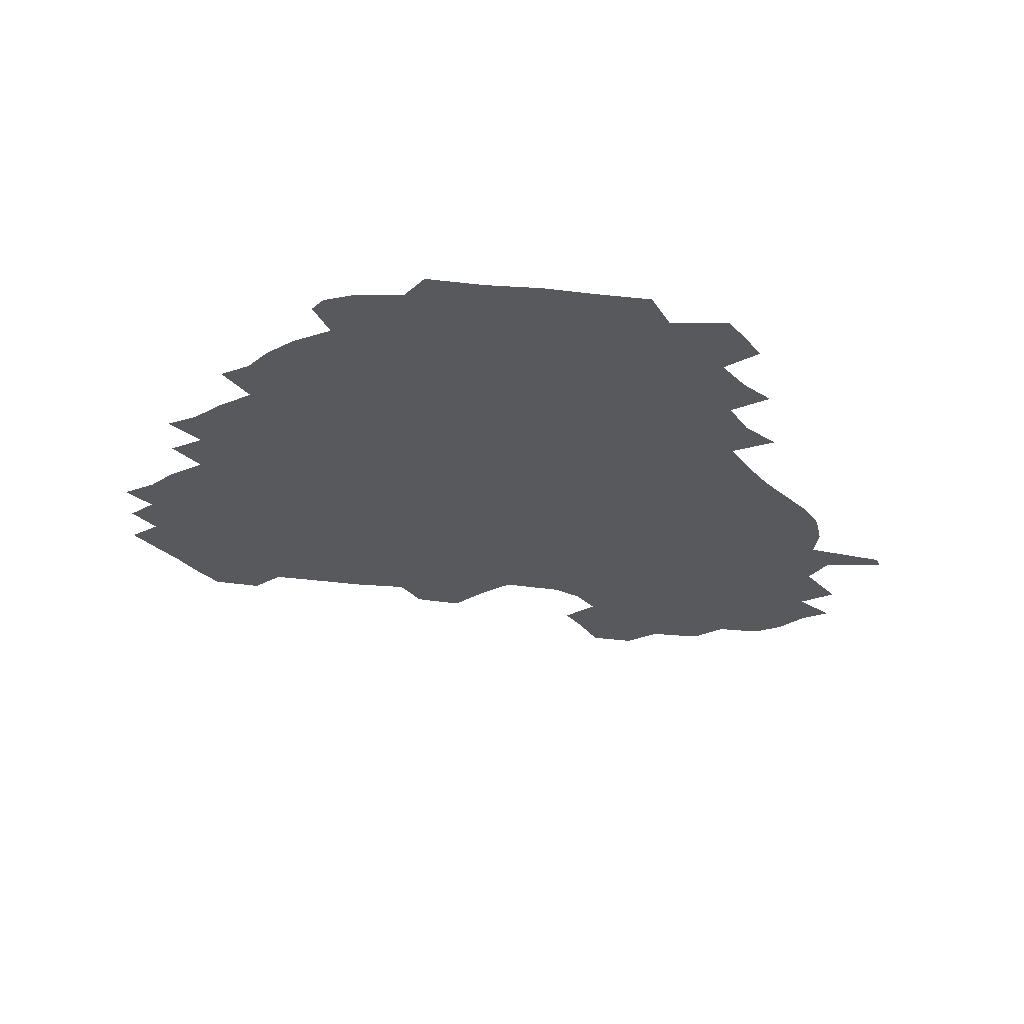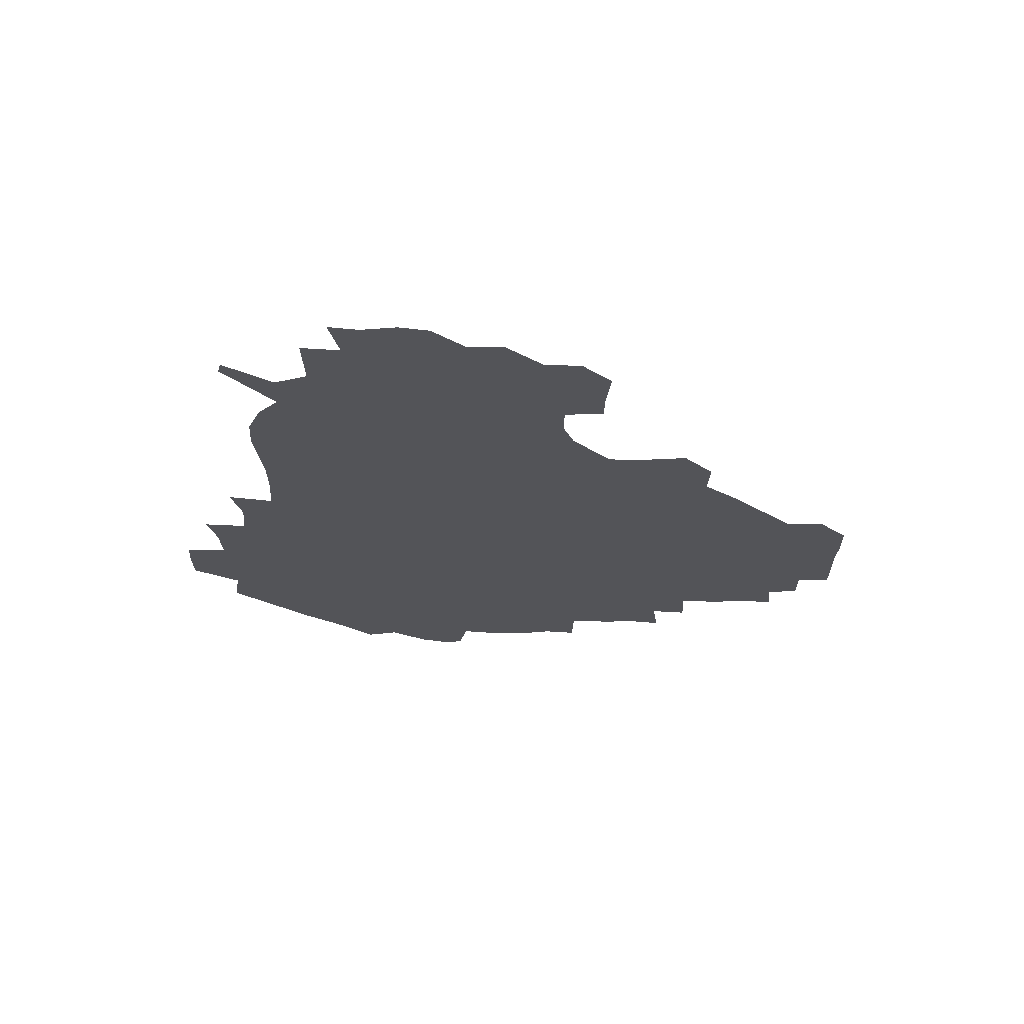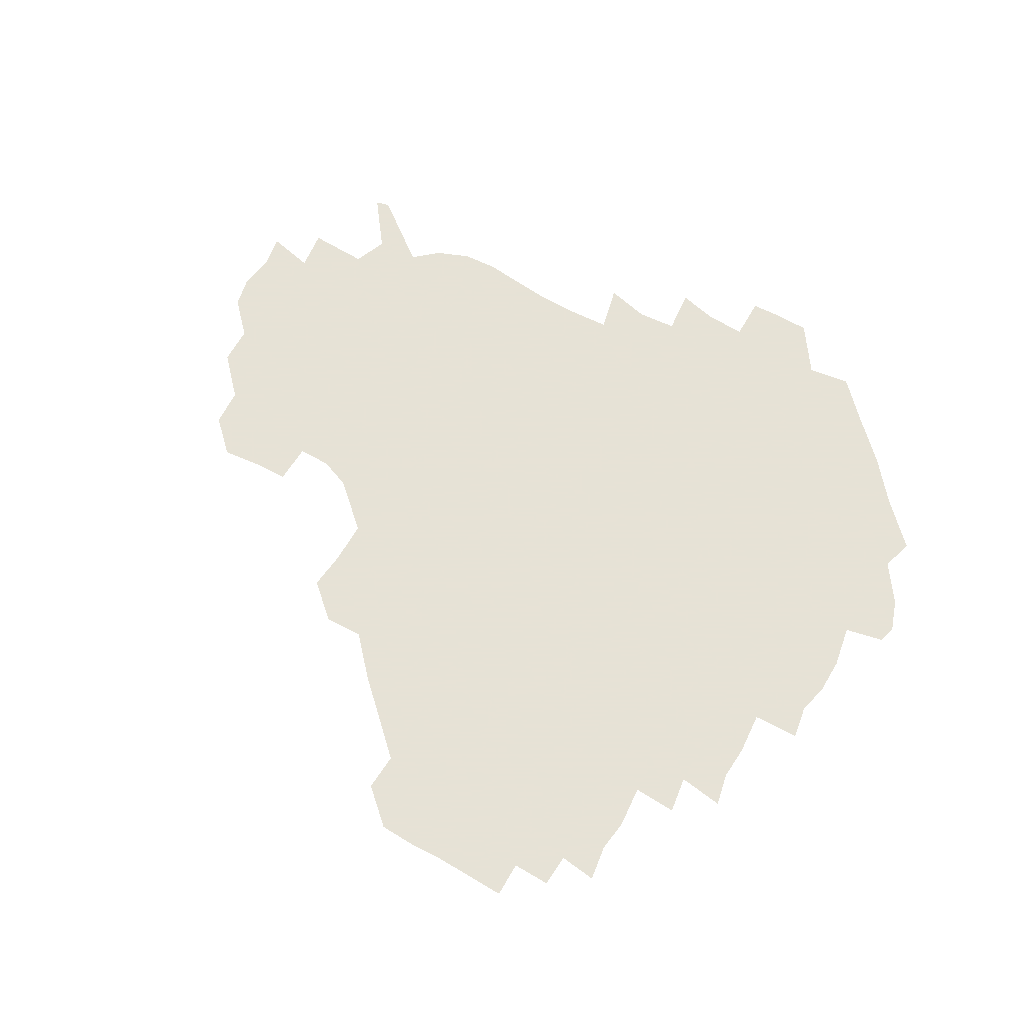
<metadata>
{"format":"obj","ext":"obj","renderer":"f3d","projection":"perspective","resolution":1024,"background":"white","views":[{"elev":-30.1,"azim":-54.0,"up":"+Z"},{"elev":-23.6,"azim":90.6,"up":"+Z"},{"elev":63.8,"azim":-149.2,"up":"+Z"}]}
</metadata>
<code>
v 240.1 186 0
v 235.2 199.1 0
v 237.1 206.9 0
v 248.4 156.1 0
v 252 169.7 0
v 253.2 182.8 0
v 254.7 196.5 0
v 253.6 210.8 0
v 250 228.6 0
v 250 243.5 0
v 252.8 256.9 0
v 250.3 270.9 0
v 266.3 138.6 0
v 271.3 153.4 0
v 272.8 167.6 0
v 273.9 181.7 0
v 270.8 196.5 0
v 271 210.6 0
v 271.4 225.7 0
v 273.1 240.9 0
v 271.7 256.2 0
v 270 271.8 0
v 268.3 289.8 0
v 268.9 304.1 0
v 265.7 318.2 0
v 281.8 120.9 0
v 286.2 137.3 0
v 289.9 152.7 0
v 290.5 167 0
v 288.5 181.4 0
v 287.6 196.1 0
v 287.9 210.6 0
v 286.4 225.6 0
v 288 240.1 0
v 288.6 254.8 0
v 287.5 269.9 0
v 286 286.1 0
v 285.5 301.3 0
v 284.7 315.9 0
v 282.2 331.7 0
v 298.9 104.6 0
v 301.5 122 0
v 303.5 137.8 0
v 304.6 152.6 0
v 304.8 166.7 0
v 304 181.1 0
v 303.7 195.7 0
v 302.9 210.5 0
v 303 225.3 0
v 302.3 240.1 0
v 303.9 254.2 0
v 303.2 269.2 0
v 301.9 285 0
v 300 301.4 0
v 300.9 315.8 0
v 300.6 331.1 0
v 298.7 349 0
v 300.3 362.8 0
v 297.8 378 0
v 314.9 88.6 0
v 316.3 106.3 0
v 317.4 122.5 0
v 317.9 137.6 0
v 318.8 152.5 0
v 319 166.8 0
v 318.6 181.1 0
v 318.1 195.7 0
v 318.3 210.3 0
v 318.6 224.9 0
v 318.6 239.5 0
v 317.9 254.6 0
v 317.1 270 0
v 316.9 285 0
v 316.2 300.4 0
v 314.8 316.6 0
v 316.5 330.7 0
v 316.5 345.9 0
v 316 360.9 0
v 313.6 376.3 0
v 314.2 390.3 0
v 333 91.58 0
v 332.4 107.8 0
v 332.4 123 0
v 332.8 138.1 0
v 332.9 152.5 0
v 333.1 166.9 0
v 333.1 181.2 0
v 333.2 195.6 0
v 332.6 210.3 0
v 332.8 224.9 0
v 333.2 239.2 0
v 332 254.8 0
v 333.3 268.6 0
v 332 284.8 0
v 330.9 300.9 0
v 331.3 315.7 0
v 331.5 330.5 0
v 331.2 345.9 0
v 331.1 360.8 0
v 330.7 375.6 0
v 330.3 390.3 0
v 330 405.4 0
v 347.8 71.36 0
v 346.8 91.61 0
v 346.7 108.1 0
v 347.3 124.3 0
v 347.2 138.5 0
v 347.1 152.6 0
v 347.2 167 0
v 347.2 181.3 0
v 347.5 195.7 0
v 347.4 210.2 0
v 347.7 224.7 0
v 347.4 239.5 0
v 348 253.6 0
v 347.4 269 0
v 346.4 285.6 0
v 346.4 300.3 0
v 346.2 315.6 0
v 346.5 330.4 0
v 346.2 345.7 0
v 346 360.8 0
v 346.7 375.1 0
v 345.2 391 0
v 345.7 405.3 0
v 361.3 71.28 0
v 360.8 92.72 0
v 361 108.5 0
v 361.3 124.7 0
v 361.2 138.4 0
v 361.2 152.5 0
v 361.3 166.8 0
v 361.3 181.3 0
v 361.5 195.9 0
v 361.7 210.4 0
v 361.7 225.1 0
v 361.8 239.6 0
v 362.1 254 0
v 362.4 267.9 0
v 360.8 285.9 0
v 360.7 302 0
v 361.1 315.9 0
v 361 331.2 0
v 361.3 345.6 0
v 361.1 360.7 0
v 361.5 375.2 0
v 361.1 390.4 0
v 361.1 405.1 0
v 375.4 72.22 0
v 375.1 90.27 0
v 375.3 108.6 0
v 374.9 125.3 0
v 375.4 138.5 0
v 375.5 152.5 0
v 375.6 166.9 0
v 375.7 181.3 0
v 375.9 195.9 0
v 376.1 210.6 0
v 376.1 225.3 0
v 376.2 239.8 0
v 377 253.5 0
v 376.7 268.4 0
v 376.2 284.1 0
v 375.3 301.9 0
v 375.7 316.6 0
v 375.8 331.4 0
v 376.1 345.5 0
v 376.1 360.4 0
v 376.1 375.5 0
v 376.1 390.7 0
v 376 406 0
v 392.4 89.79 0
v 390.2 108.6 0
v 390.3 123.2 0
v 389.6 138.5 0
v 389.5 153 0
v 390 167 0
v 390 181.6 0
v 390.2 196 0
v 390.6 210.9 0
v 390.6 225.6 0
v 390.9 239.7 0
v 391 254 0
v 391 269.1 0
v 390.8 284.8 0
v 390.5 300.7 0
v 390.2 317.4 0
v 390.6 331.6 0
v 391 346.1 0
v 390.9 360.8 0
v 391.1 376.2 0
v 391.1 390.9 0
v 391.1 405.7 0
v 408.9 86.29 0
v 406.6 105.1 0
v 405.1 122.8 0
v 404.4 138 0
v 404.4 152.6 0
v 404 167.8 0
v 403.8 182.2 0
v 404.3 196.4 0
v 404.1 211 0
v 404.9 225.5 0
v 405 239.9 0
v 405.1 253.8 0
v 405.4 268.5 0
v 405.6 283.6 0
v 405.6 299.5 0
v 405.9 315.2 0
v 405.9 330.6 0
v 405.9 346.1 0
v 406.2 362.2 0
v 405.8 376.3 0
v 406.5 392.3 0
v 423.5 106.7 0
v 421.1 122.5 0
v 420 137.3 0
v 418.5 153.2 0
v 418.9 167.4 0
v 419.3 181.8 0
v 419.4 196.3 0
v 419.1 211.1 0
v 419.1 225.6 0
v 419.8 240.2 0
v 419.2 254.2 0
v 419.5 268.4 0
v 420.1 283.9 0
v 420.2 298.5 0
v 420.7 316 0
v 421 331.2 0
v 421.1 346.8 0
v 421 362.3 0
v 442.1 102.7 0
v 437.2 122.3 0
v 434.2 138.3 0
v 433.5 152.9 0
v 433.2 167.4 0
v 433.5 181.8 0
v 434 196.4 0
v 434.1 211 0
v 433.3 225.8 0
v 433.6 240.2 0
v 433.7 254.5 0
v 434 268.9 0
v 434.7 284.1 0
v 435.1 299.2 0
v 435.4 314.4 0
v 436.1 331 0
v 436.6 348.2 0
v 455.2 123.6 0
v 451.7 137.6 0
v 450.4 152.1 0
v 448.5 167.4 0
v 448.9 181.5 0
v 450.3 195.9 0
v 447.7 211.9 0
v 447.7 226 0
v 447.9 240.3 0
v 448.3 254.7 0
v 448.7 269.2 0
v 449 283.8 0
v 449.6 299 0
v 450.9 315.5 0
v 452.1 331.7 0
v 471.9 123.9 0
v 468.2 137.6 0
v 465.7 152.3 0
v 466.2 166.3 0
v 464.8 181.4 0
v 465.6 195.6 0
v 463.9 211.3 0
v 462.9 226 0
v 463.2 240.5 0
v 463.1 255 0
v 462.6 269 0
v 464.1 283.8 0
v 465.5 300 0
v 465.9 315.6 0
v 468.6 332.6 0
v 488.4 122.5 0
v 482.1 138.6 0
v 482.4 151.8 0
v 480.7 166.7 0
v 481.3 180.9 0
v 480.2 195.9 0
v 479.4 210.8 0
v 477.3 226.1 0
v 477.6 240.4 0
v 479.1 254.9 0
v 480.3 269.7 0
v 482.9 284.7 0
v 482.5 302.9 0
v 484 319.5 0
v 504.2 121.2 0
v 497.3 138.4 0
v 497.3 151.6 0
v 495.4 166.9 0
v 495.8 180.9 0
v 494 196.6 0
v 493.3 211.1 0
v 492.4 225.7 0
v 494 240 0
v 496 253.9 0
v 502.6 267.5 0
v 519.2 122.3 0
v 512.5 139 0
v 510.4 153.2 0
v 509.7 167.5 0
v 508.4 182.3 0
v 507.7 197.1 0
v 506.7 211.4 0
v 505.1 225.5 0
v 506.9 238.5 0
v 509.2 251.5 0
v 515.6 262.8 0
v 533.3 128.3 0
v 528.7 140.3 0
v 524.9 154.2 0
v 523.9 167.9 0
v 522.9 182.1 0
v 523.1 196.5 0
v 521.4 211.4 0
v 521 224.9 0
v 520 237.9 0
v 521.4 249.4 0
v 529.6 263 0
v 530 280.1 0
v 543.4 137.5 0
v 542.8 144 0
v 540 155.1 0
v 538.4 168.2 0
v 535.9 182.7 0
v 536.1 196.3 0
v 537.9 210 0
v 536.1 224 0
v 537.6 237.7 0
v 539.2 251.2 0
v 541.1 265.5 0
v 543.9 280.6 0
v 572.3 116.2 0
v 551 142.5 0
v 555.1 153.2 0
v 554.3 167.9 0
v 554.1 181.4 0
v 555.9 195.5 0
v 555.9 210.1 0
v 555.4 224.8 0
v 558.1 239.3 0
v 554.9 253.3 0
v 556.9 267.2 0
v 561.4 282.8 0
v 578.1 117.8 0
v 561.8 138.7 0
v 567.4 153.1 0
v 570.6 167.7 0
v 569.6 181.3 0
v 569.8 195.2 0
v 570.5 210 0
v 572.3 224.5 0
v 574.3 238.5 0
v 576.7 253.6 0
v 575.4 269.8 0
v 592.5 152.6 0
v 590.2 169.6 0
v 586.6 182.1 0
v 583.1 195.6 0
v 588.2 207.7 0
v 592.9 221.3 0
v 592.5 237.3 0
v 610.1 165.6 0
v 607.6 178.6 0
v 609.6 194.3 0
v 606.6 207.4 0
f 5 6 1
f 1 6 2
f 6 7 2
f 2 7 3
f 7 8 3
f 13 14 4
f 4 14 5
f 14 15 5
f 5 15 6
f 15 16 6
f 6 16 7
f 16 17 7
f 7 17 8
f 17 18 8
f 8 18 9
f 18 19 9
f 9 19 10
f 19 20 10
f 10 20 11
f 20 21 11
f 11 21 12
f 21 22 12
f 26 27 13
f 13 27 14
f 27 28 14
f 14 28 15
f 28 29 15
f 15 29 16
f 29 30 16
f 16 30 17
f 30 31 17
f 17 31 18
f 31 32 18
f 18 32 19
f 32 33 19
f 19 33 20
f 33 34 20
f 20 34 21
f 34 35 21
f 21 35 22
f 35 36 22
f 22 36 23
f 36 37 23
f 23 37 24
f 37 38 24
f 24 38 25
f 38 39 25
f 41 42 26
f 26 42 27
f 42 43 27
f 27 43 28
f 43 44 28
f 28 44 29
f 44 45 29
f 29 45 30
f 45 46 30
f 30 46 31
f 46 47 31
f 31 47 32
f 47 48 32
f 32 48 33
f 48 49 33
f 33 49 34
f 49 50 34
f 34 50 35
f 50 51 35
f 35 51 36
f 51 52 36
f 36 52 37
f 52 53 37
f 37 53 38
f 53 54 38
f 38 54 39
f 54 55 39
f 39 55 40
f 55 56 40
f 60 61 41
f 41 61 42
f 61 62 42
f 42 62 43
f 62 63 43
f 43 63 44
f 63 64 44
f 44 64 45
f 64 65 45
f 45 65 46
f 65 66 46
f 46 66 47
f 66 67 47
f 47 67 48
f 67 68 48
f 48 68 49
f 68 69 49
f 49 69 50
f 69 70 50
f 50 70 51
f 70 71 51
f 51 71 52
f 71 72 52
f 52 72 53
f 72 73 53
f 53 73 54
f 73 74 54
f 54 74 55
f 74 75 55
f 55 75 56
f 75 76 56
f 56 76 57
f 76 77 57
f 57 77 58
f 77 78 58
f 58 78 59
f 78 79 59
f 60 81 61
f 81 82 61
f 61 82 62
f 82 83 62
f 62 83 63
f 83 84 63
f 63 84 64
f 84 85 64
f 64 85 65
f 85 86 65
f 65 86 66
f 86 87 66
f 66 87 67
f 87 88 67
f 67 88 68
f 88 89 68
f 68 89 69
f 89 90 69
f 69 90 70
f 90 91 70
f 70 91 71
f 91 92 71
f 71 92 72
f 92 93 72
f 72 93 73
f 93 94 73
f 73 94 74
f 94 95 74
f 74 95 75
f 95 96 75
f 75 96 76
f 96 97 76
f 76 97 77
f 97 98 77
f 77 98 78
f 98 99 78
f 78 99 79
f 99 100 79
f 79 100 80
f 100 101 80
f 103 104 81
f 81 104 82
f 104 105 82
f 82 105 83
f 105 106 83
f 83 106 84
f 106 107 84
f 84 107 85
f 107 108 85
f 85 108 86
f 108 109 86
f 86 109 87
f 109 110 87
f 87 110 88
f 110 111 88
f 88 111 89
f 111 112 89
f 89 112 90
f 112 113 90
f 90 113 91
f 113 114 91
f 91 114 92
f 114 115 92
f 92 115 93
f 115 116 93
f 93 116 94
f 116 117 94
f 94 117 95
f 117 118 95
f 95 118 96
f 118 119 96
f 96 119 97
f 119 120 97
f 97 120 98
f 120 121 98
f 98 121 99
f 121 122 99
f 99 122 100
f 122 123 100
f 100 123 101
f 123 124 101
f 101 124 102
f 124 125 102
f 103 126 104
f 126 127 104
f 104 127 105
f 127 128 105
f 105 128 106
f 128 129 106
f 106 129 107
f 129 130 107
f 107 130 108
f 130 131 108
f 108 131 109
f 131 132 109
f 109 132 110
f 132 133 110
f 110 133 111
f 133 134 111
f 111 134 112
f 134 135 112
f 112 135 113
f 135 136 113
f 113 136 114
f 136 137 114
f 114 137 115
f 137 138 115
f 115 138 116
f 138 139 116
f 116 139 117
f 139 140 117
f 117 140 118
f 140 141 118
f 118 141 119
f 141 142 119
f 119 142 120
f 142 143 120
f 120 143 121
f 143 144 121
f 121 144 122
f 144 145 122
f 122 145 123
f 145 146 123
f 123 146 124
f 146 147 124
f 124 147 125
f 147 148 125
f 126 149 127
f 149 150 127
f 127 150 128
f 150 151 128
f 128 151 129
f 151 152 129
f 129 152 130
f 152 153 130
f 130 153 131
f 153 154 131
f 131 154 132
f 154 155 132
f 132 155 133
f 155 156 133
f 133 156 134
f 156 157 134
f 134 157 135
f 157 158 135
f 135 158 136
f 158 159 136
f 136 159 137
f 159 160 137
f 137 160 138
f 160 161 138
f 138 161 139
f 161 162 139
f 139 162 140
f 162 163 140
f 140 163 141
f 163 164 141
f 141 164 142
f 164 165 142
f 142 165 143
f 165 166 143
f 143 166 144
f 166 167 144
f 144 167 145
f 167 168 145
f 145 168 146
f 168 169 146
f 146 169 147
f 169 170 147
f 147 170 148
f 170 171 148
f 150 172 151
f 172 173 151
f 151 173 152
f 173 174 152
f 152 174 153
f 174 175 153
f 153 175 154
f 175 176 154
f 154 176 155
f 176 177 155
f 155 177 156
f 177 178 156
f 156 178 157
f 178 179 157
f 157 179 158
f 179 180 158
f 158 180 159
f 180 181 159
f 159 181 160
f 181 182 160
f 160 182 161
f 182 183 161
f 161 183 162
f 183 184 162
f 162 184 163
f 184 185 163
f 163 185 164
f 185 186 164
f 164 186 165
f 186 187 165
f 165 187 166
f 187 188 166
f 166 188 167
f 188 189 167
f 167 189 168
f 189 190 168
f 168 190 169
f 190 191 169
f 169 191 170
f 191 192 170
f 170 192 171
f 192 193 171
f 172 194 173
f 194 195 173
f 173 195 174
f 195 196 174
f 174 196 175
f 196 197 175
f 175 197 176
f 197 198 176
f 176 198 177
f 198 199 177
f 177 199 178
f 199 200 178
f 178 200 179
f 200 201 179
f 179 201 180
f 201 202 180
f 180 202 181
f 202 203 181
f 181 203 182
f 203 204 182
f 182 204 183
f 204 205 183
f 183 205 184
f 205 206 184
f 184 206 185
f 206 207 185
f 185 207 186
f 207 208 186
f 186 208 187
f 208 209 187
f 187 209 188
f 209 210 188
f 188 210 189
f 210 211 189
f 189 211 190
f 211 212 190
f 190 212 191
f 212 213 191
f 191 213 192
f 213 214 192
f 192 214 193
f 195 215 196
f 215 216 196
f 196 216 197
f 216 217 197
f 197 217 198
f 217 218 198
f 198 218 199
f 218 219 199
f 199 219 200
f 219 220 200
f 200 220 201
f 220 221 201
f 201 221 202
f 221 222 202
f 202 222 203
f 222 223 203
f 203 223 204
f 223 224 204
f 204 224 205
f 224 225 205
f 205 225 206
f 225 226 206
f 206 226 207
f 226 227 207
f 207 227 208
f 227 228 208
f 208 228 209
f 228 229 209
f 209 229 210
f 229 230 210
f 210 230 211
f 230 231 211
f 211 231 212
f 231 232 212
f 212 232 213
f 215 233 216
f 233 234 216
f 216 234 217
f 234 235 217
f 217 235 218
f 235 236 218
f 218 236 219
f 236 237 219
f 219 237 220
f 237 238 220
f 220 238 221
f 238 239 221
f 221 239 222
f 239 240 222
f 222 240 223
f 240 241 223
f 223 241 224
f 241 242 224
f 224 242 225
f 242 243 225
f 225 243 226
f 243 244 226
f 226 244 227
f 244 245 227
f 227 245 228
f 245 246 228
f 228 246 229
f 246 247 229
f 229 247 230
f 247 248 230
f 230 248 231
f 248 249 231
f 231 249 232
f 234 250 235
f 250 251 235
f 235 251 236
f 251 252 236
f 236 252 237
f 252 253 237
f 237 253 238
f 253 254 238
f 238 254 239
f 254 255 239
f 239 255 240
f 255 256 240
f 240 256 241
f 256 257 241
f 241 257 242
f 257 258 242
f 242 258 243
f 258 259 243
f 243 259 244
f 259 260 244
f 244 260 245
f 260 261 245
f 245 261 246
f 261 262 246
f 246 262 247
f 262 263 247
f 247 263 248
f 263 264 248
f 248 264 249
f 250 265 251
f 265 266 251
f 251 266 252
f 266 267 252
f 252 267 253
f 267 268 253
f 253 268 254
f 268 269 254
f 254 269 255
f 269 270 255
f 255 270 256
f 270 271 256
f 256 271 257
f 271 272 257
f 257 272 258
f 272 273 258
f 258 273 259
f 273 274 259
f 259 274 260
f 274 275 260
f 260 275 261
f 275 276 261
f 261 276 262
f 276 277 262
f 262 277 263
f 277 278 263
f 263 278 264
f 278 279 264
f 265 280 266
f 280 281 266
f 266 281 267
f 281 282 267
f 267 282 268
f 282 283 268
f 268 283 269
f 283 284 269
f 269 284 270
f 284 285 270
f 270 285 271
f 285 286 271
f 271 286 272
f 286 287 272
f 272 287 273
f 287 288 273
f 273 288 274
f 288 289 274
f 274 289 275
f 289 290 275
f 275 290 276
f 290 291 276
f 276 291 277
f 291 292 277
f 277 292 278
f 292 293 278
f 278 293 279
f 280 294 281
f 294 295 281
f 281 295 282
f 295 296 282
f 282 296 283
f 296 297 283
f 283 297 284
f 297 298 284
f 284 298 285
f 298 299 285
f 285 299 286
f 299 300 286
f 286 300 287
f 300 301 287
f 287 301 288
f 301 302 288
f 288 302 289
f 302 303 289
f 289 303 290
f 303 304 290
f 290 304 291
f 294 305 295
f 305 306 295
f 295 306 296
f 306 307 296
f 296 307 297
f 307 308 297
f 297 308 298
f 308 309 298
f 298 309 299
f 309 310 299
f 299 310 300
f 310 311 300
f 300 311 301
f 311 312 301
f 301 312 302
f 312 313 302
f 302 313 303
f 313 314 303
f 303 314 304
f 314 315 304
f 305 316 306
f 316 317 306
f 306 317 307
f 317 318 307
f 307 318 308
f 318 319 308
f 308 319 309
f 319 320 309
f 309 320 310
f 320 321 310
f 310 321 311
f 321 322 311
f 311 322 312
f 322 323 312
f 312 323 313
f 323 324 313
f 313 324 314
f 324 325 314
f 314 325 315
f 325 326 315
f 316 328 317
f 328 329 317
f 317 329 318
f 329 330 318
f 318 330 319
f 330 331 319
f 319 331 320
f 331 332 320
f 320 332 321
f 332 333 321
f 321 333 322
f 333 334 322
f 322 334 323
f 334 335 323
f 323 335 324
f 335 336 324
f 324 336 325
f 336 337 325
f 325 337 326
f 337 338 326
f 326 338 327
f 338 339 327
f 328 340 329
f 340 341 329
f 329 341 330
f 341 342 330
f 330 342 331
f 342 343 331
f 331 343 332
f 343 344 332
f 332 344 333
f 344 345 333
f 333 345 334
f 345 346 334
f 334 346 335
f 346 347 335
f 335 347 336
f 347 348 336
f 336 348 337
f 348 349 337
f 337 349 338
f 349 350 338
f 338 350 339
f 350 351 339
f 340 352 341
f 352 353 341
f 341 353 342
f 353 354 342
f 342 354 343
f 354 355 343
f 343 355 344
f 355 356 344
f 344 356 345
f 356 357 345
f 345 357 346
f 357 358 346
f 346 358 347
f 358 359 347
f 347 359 348
f 359 360 348
f 348 360 349
f 360 361 349
f 349 361 350
f 361 362 350
f 350 362 351
f 354 363 355
f 363 364 355
f 355 364 356
f 364 365 356
f 356 365 357
f 365 366 357
f 357 366 358
f 366 367 358
f 358 367 359
f 367 368 359
f 359 368 360
f 368 369 360
f 360 369 361
f 364 370 365
f 370 371 365
f 365 371 366
f 371 372 366
f 366 372 367
f 372 373 367
f 367 373 368

</code>
